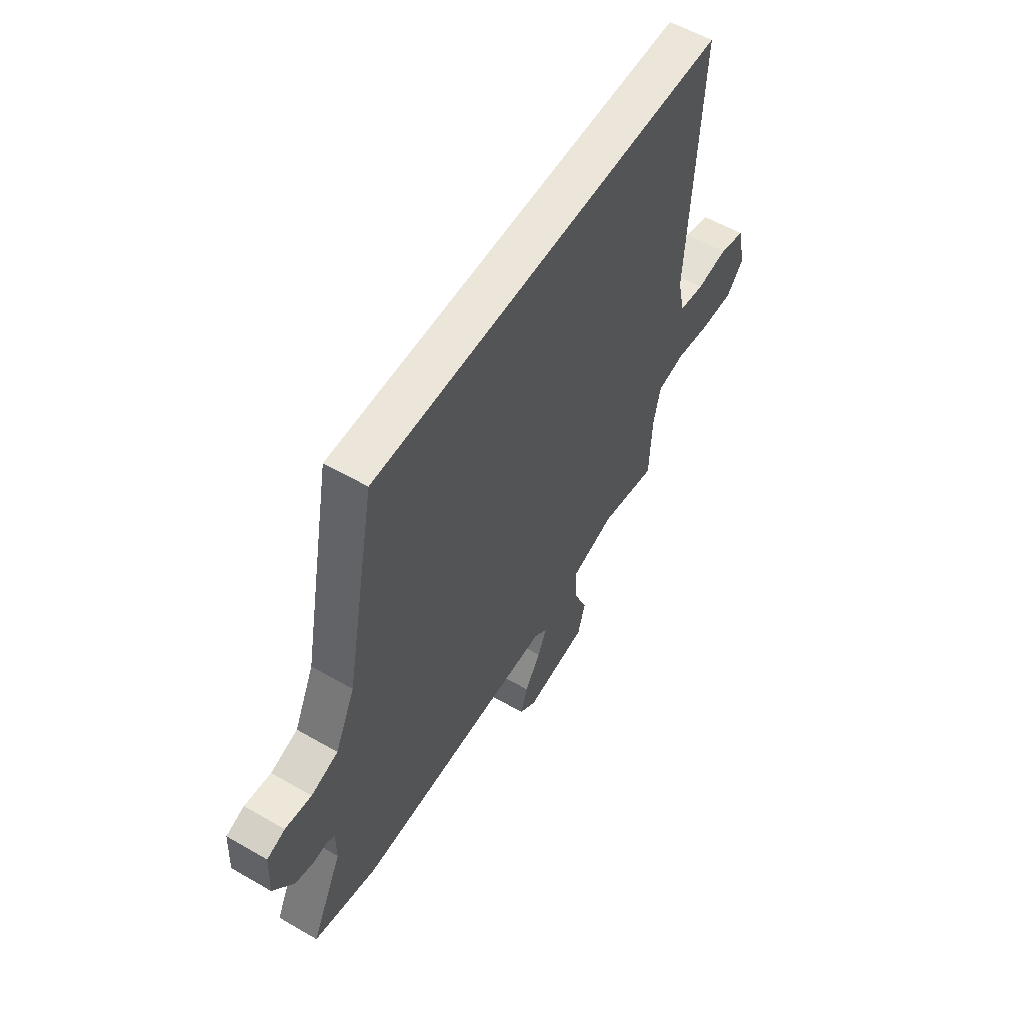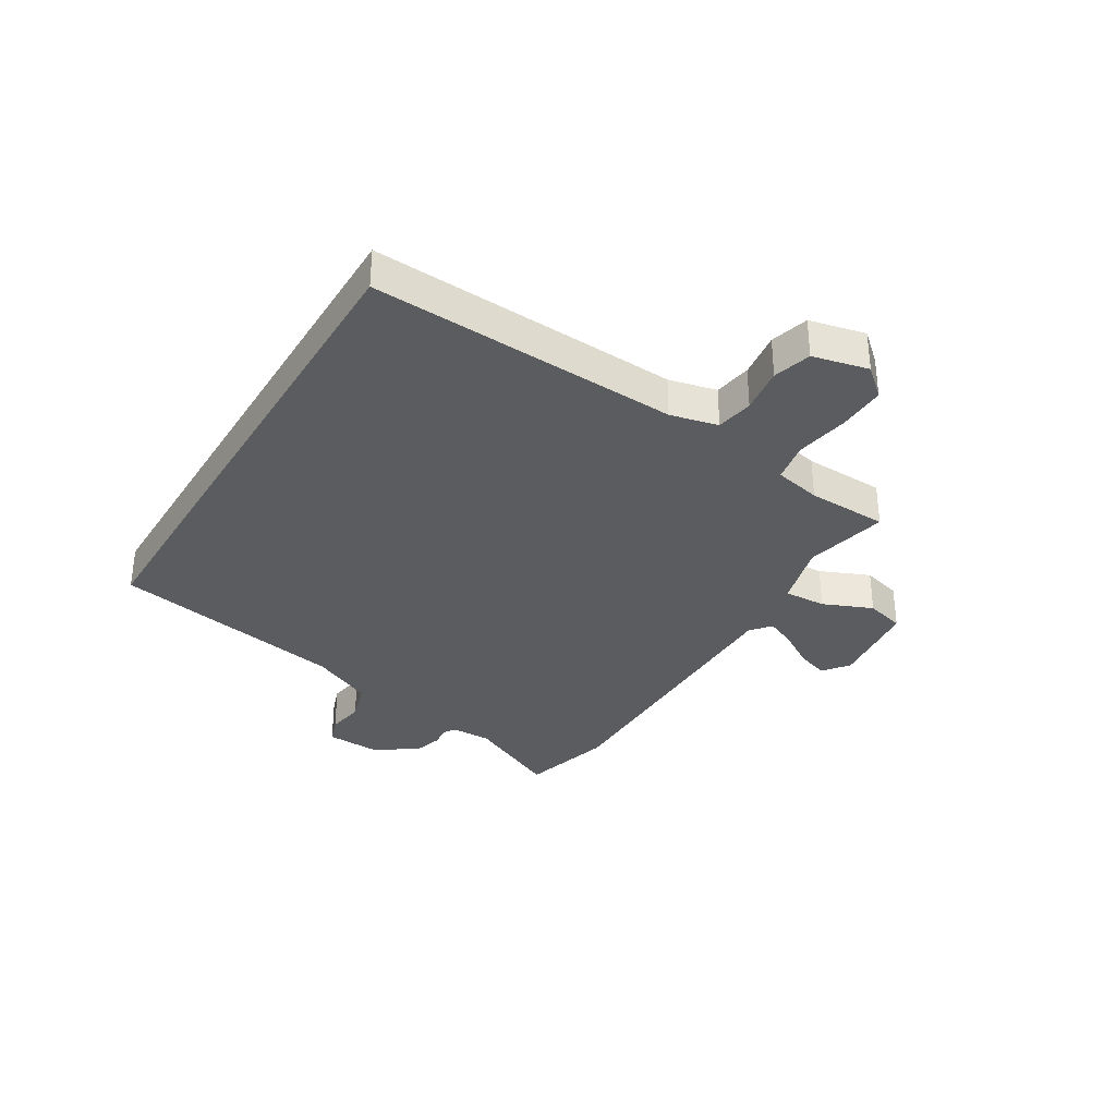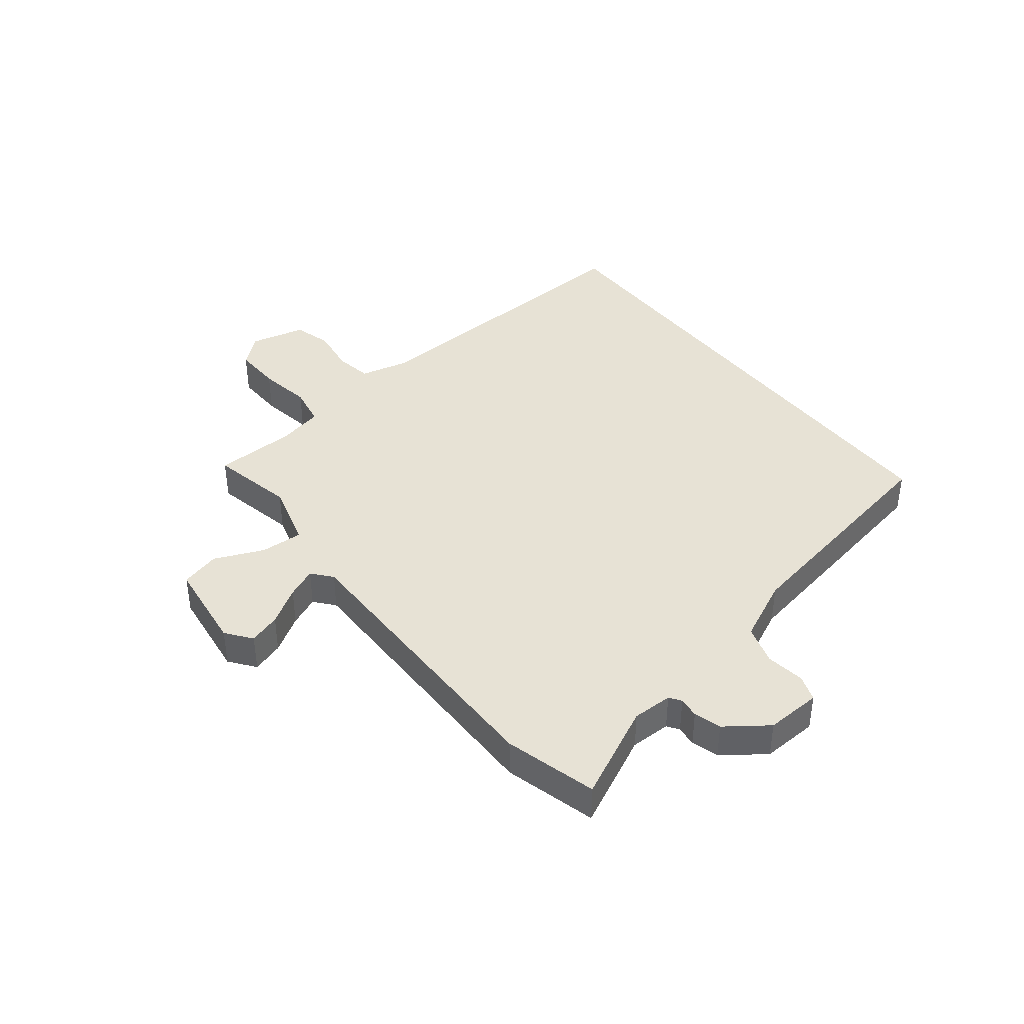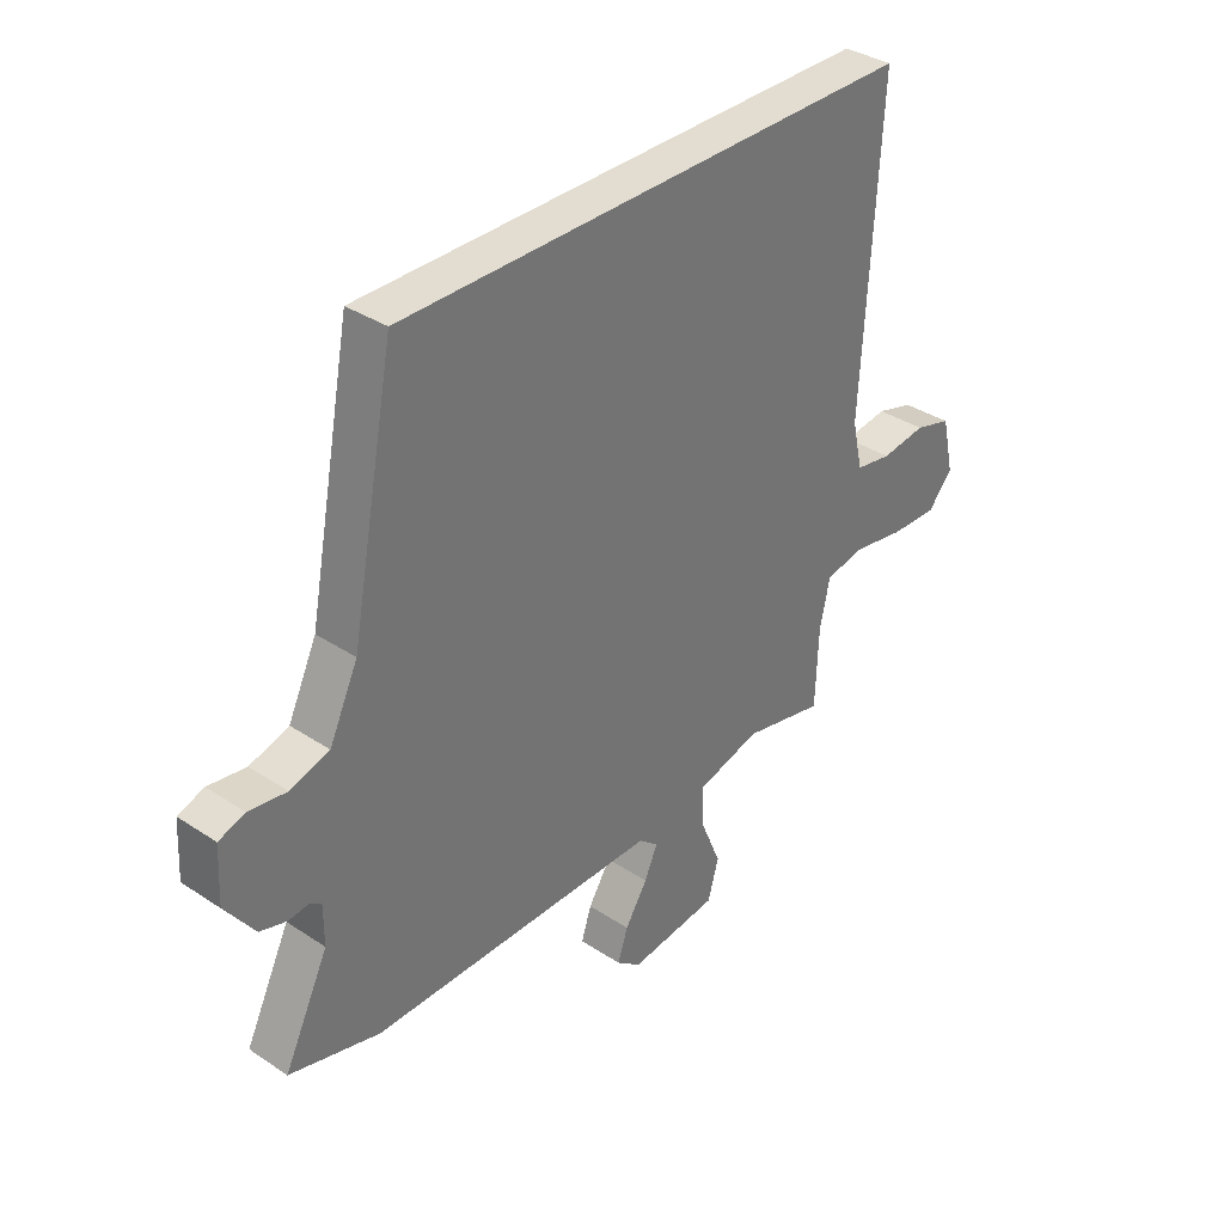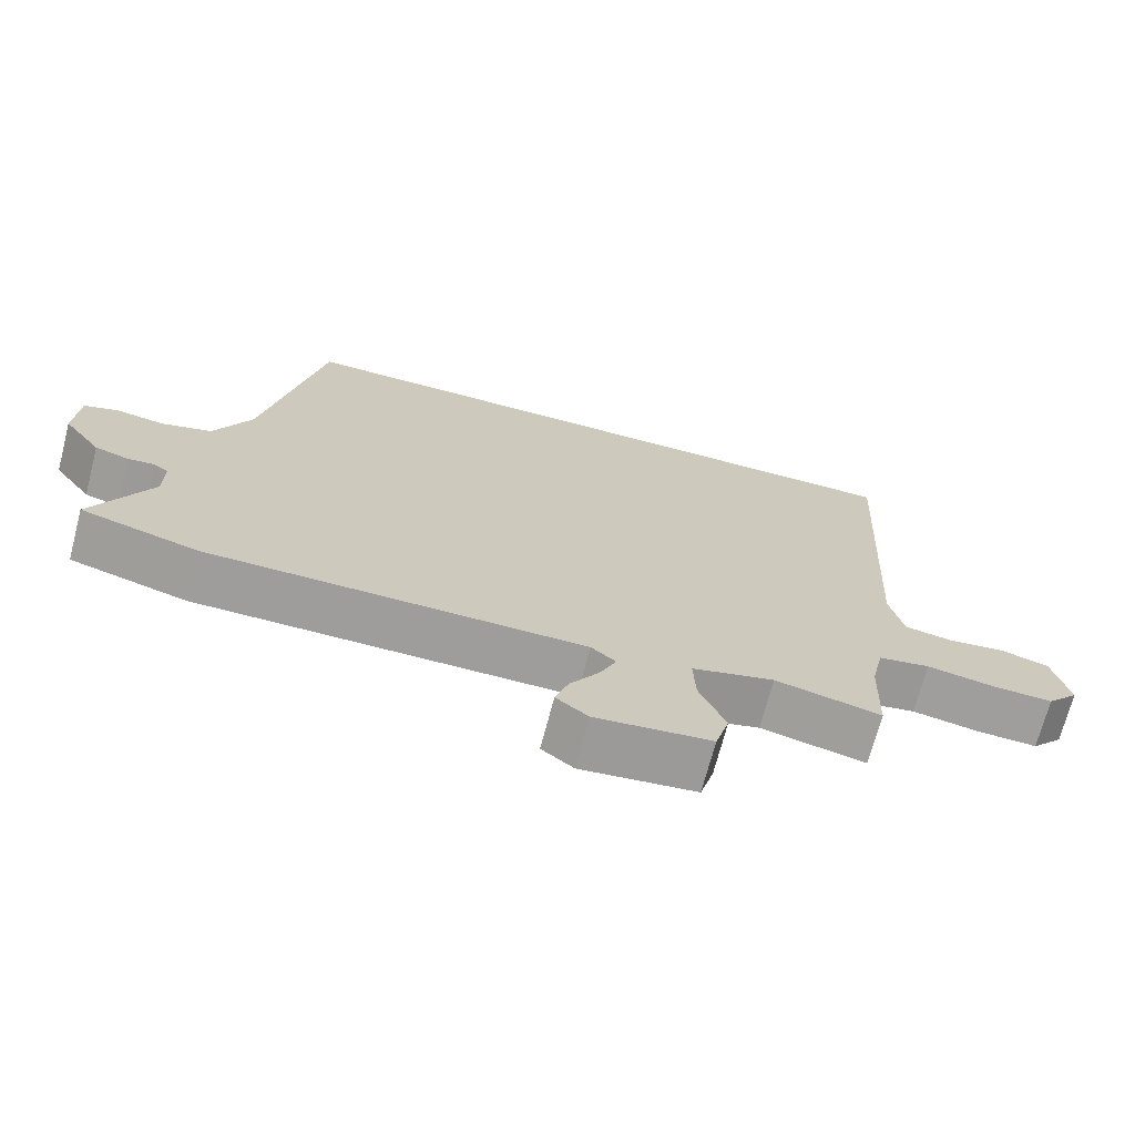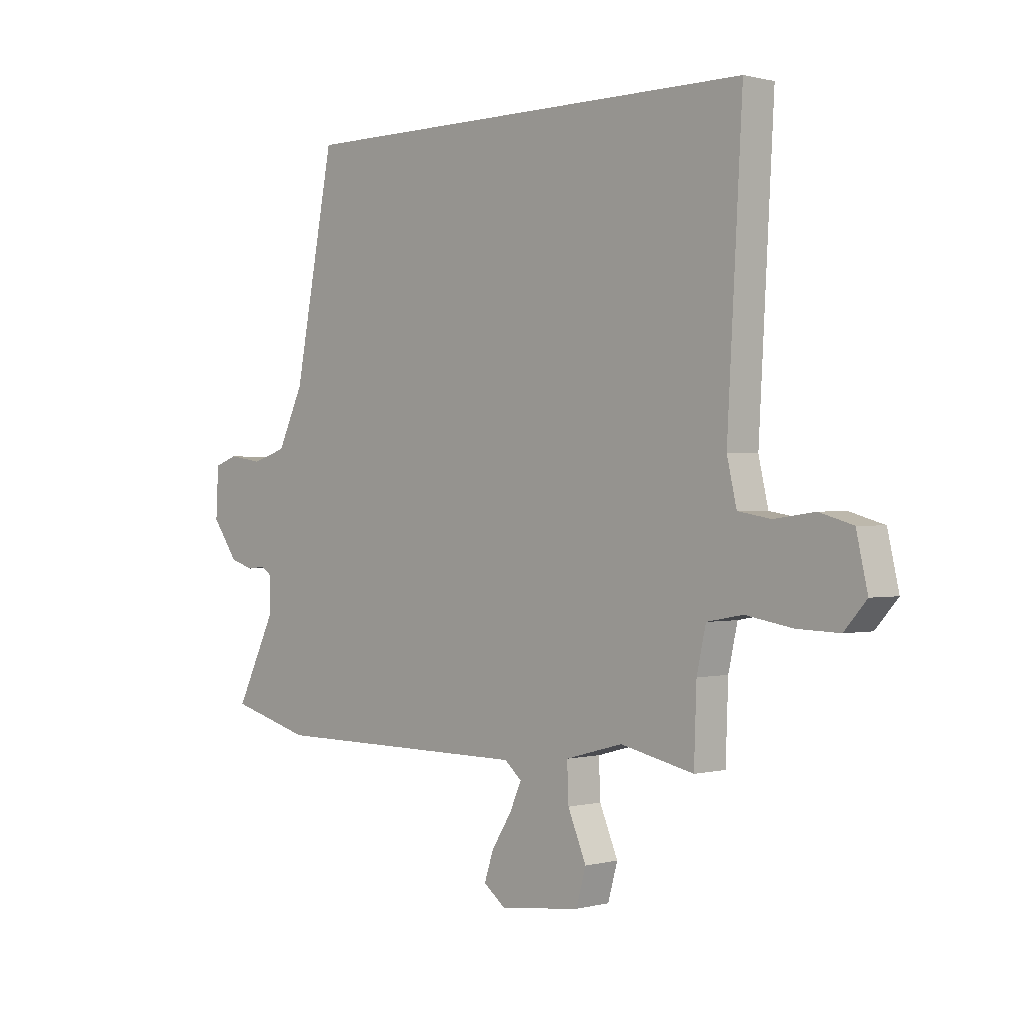
<metadata>
{"format":"obj","ext":"obj","renderer":"f3d","projection":"perspective","resolution":1024,"background":"white","views":[{"elev":56.6,"azim":-58.9,"up":"+Z"},{"elev":-33.7,"azim":58.9,"up":"+Y"},{"elev":40.4,"azim":-127.8,"up":"+Y"},{"elev":35.4,"azim":-48.7,"up":"+Z"},{"elev":-70.6,"azim":-14.7,"up":"+Z"},{"elev":0.4,"azim":46.0,"up":"+Z"}]}
</metadata>
<code>
v -0.462 0.07 -0.51
v -0.622 0.07 -0.466
v -0.543 0.07 -0.305
v -0.543 0.07 -0.235
v -0.563 0.07 -0.221
v -0.599 0.07 -0.225
v -0.646 0.07 -0.211
v -0.698 0.07 -0.139
v -0.693 0.07 -0.042
v -0.647 0.07 -0.026
v -0.58 0.07 -0.036
v -0.511 0.07 -0.015
v -0.46 0.07 0.092
v -0.381 0.07 0.5
v 0.539 0.07 0.5
v 0.509 0.07 -0.035
v 0.528 0.07 -0.118
v 0.593 0.07 -0.129
v 0.673 0.07 -0.118
v 0.739 0.07 -0.137
v 0.761 0.07 -0.234
v 0.717 0.07 -0.284
v 0.633 0.07 -0.281
v 0.541 0.07 -0.265
v 0.47 0.07 -0.278
v 0.452 0.07 -0.359
v 0.447 0.07 -0.499
v 0.302 0.07 -0.467
v 0.189 0.07 -0.498
v 0.192 0.07 -0.571
v 0.228 0.07 -0.657
v 0.209 0.07 -0.725
v 0.05 0.07 -0.744
v 0.006 0.07 -0.71
v 0.024 0.07 -0.655
v 0.064 0.07 -0.592
v 0.087 0.07 -0.54
v 0.053 0.07 -0.511
v -0.462 0 -0.51
v -0.622 0 -0.466
v -0.543 0 -0.305
v -0.543 0 -0.235
v -0.563 0 -0.221
v -0.599 0 -0.225
v -0.646 0 -0.211
v -0.698 0 -0.139
v -0.693 0 -0.042
v -0.647 0 -0.026
v -0.58 0 -0.036
v -0.511 0 -0.015
v -0.46 0 0.092
v -0.381 0 0.5
v 0.539 0 0.5
v 0.509 0 -0.035
v 0.528 0 -0.118
v 0.593 0 -0.129
v 0.673 0 -0.118
v 0.739 0 -0.137
v 0.761 0 -0.234
v 0.717 0 -0.284
v 0.633 0 -0.281
v 0.541 0 -0.265
v 0.47 0 -0.278
v 0.452 0 -0.359
v 0.447 0 -0.499
v 0.302 0 -0.467
v 0.189 0 -0.498
v 0.192 0 -0.571
v 0.228 0 -0.657
v 0.209 0 -0.725
v 0.05 0 -0.744
v 0.006 0 -0.71
v 0.024 0 -0.655
v 0.064 0 -0.592
v 0.087 0 -0.54
v 0.053 0 -0.511
f 33 34 35 36
f 33 36 37
f 30 31 32 33
f 29 30 33 37
f 26 27 28
f 25 26 28 29
f 21 22 23 24
f 19 20 21 24
f 18 19 24 25
f 17 18 25 29
f 13 14 15 16
f 12 13 16 17
f 11 12 17 29
f 5 6 7 8
f 5 8 9 10
f 38 1 2 3
f 38 3 4
f 29 37 38
f 10 11 29 38
f 4 5 10 38
f 74 73 72 71
f 75 74 71
f 71 70 69 68
f 75 71 68 67
f 66 65 64
f 67 66 64 63
f 62 61 60 59
f 62 59 58 57
f 63 62 57 56
f 67 63 56 55
f 54 53 52 51
f 55 54 51 50
f 67 55 50 49
f 46 45 44 43
f 48 47 46 43
f 41 40 39 76
f 42 41 76
f 76 75 67
f 76 67 49 48
f 76 48 43 42
f 1 39 40 2
f 2 40 41 3
f 3 41 42 4
f 4 42 43 5
f 5 43 44 6
f 6 44 45 7
f 7 45 46 8
f 8 46 47 9
f 9 47 48 10
f 10 48 49 11
f 11 49 50 12
f 12 50 51 13
f 13 51 52 14
f 14 52 53 15
f 15 53 54 16
f 16 54 55 17
f 17 55 56 18
f 18 56 57 19
f 19 57 58 20
f 20 58 59 21
f 21 59 60 22
f 22 60 61 23
f 23 61 62 24
f 24 62 63 25
f 25 63 64 26
f 26 64 65 27
f 27 65 66 28
f 28 66 67 29
f 29 67 68 30
f 30 68 69 31
f 31 69 70 32
f 32 70 71 33
f 33 71 72 34
f 34 72 73 35
f 35 73 74 36
f 36 74 75 37
f 37 75 76 38
f 38 76 39 1

</code>
